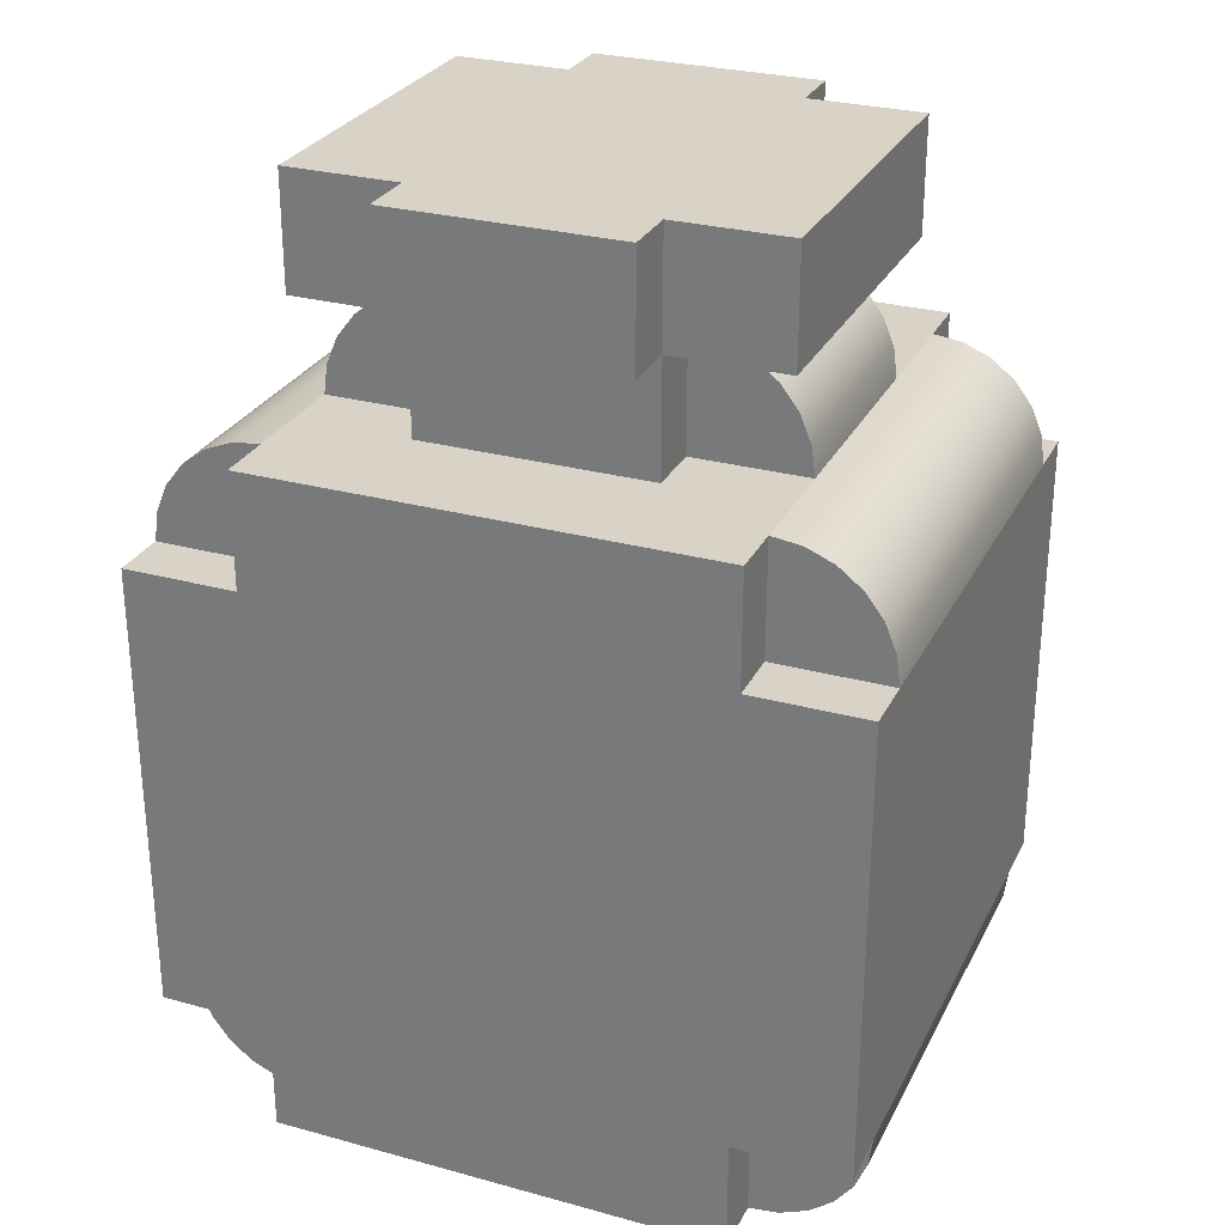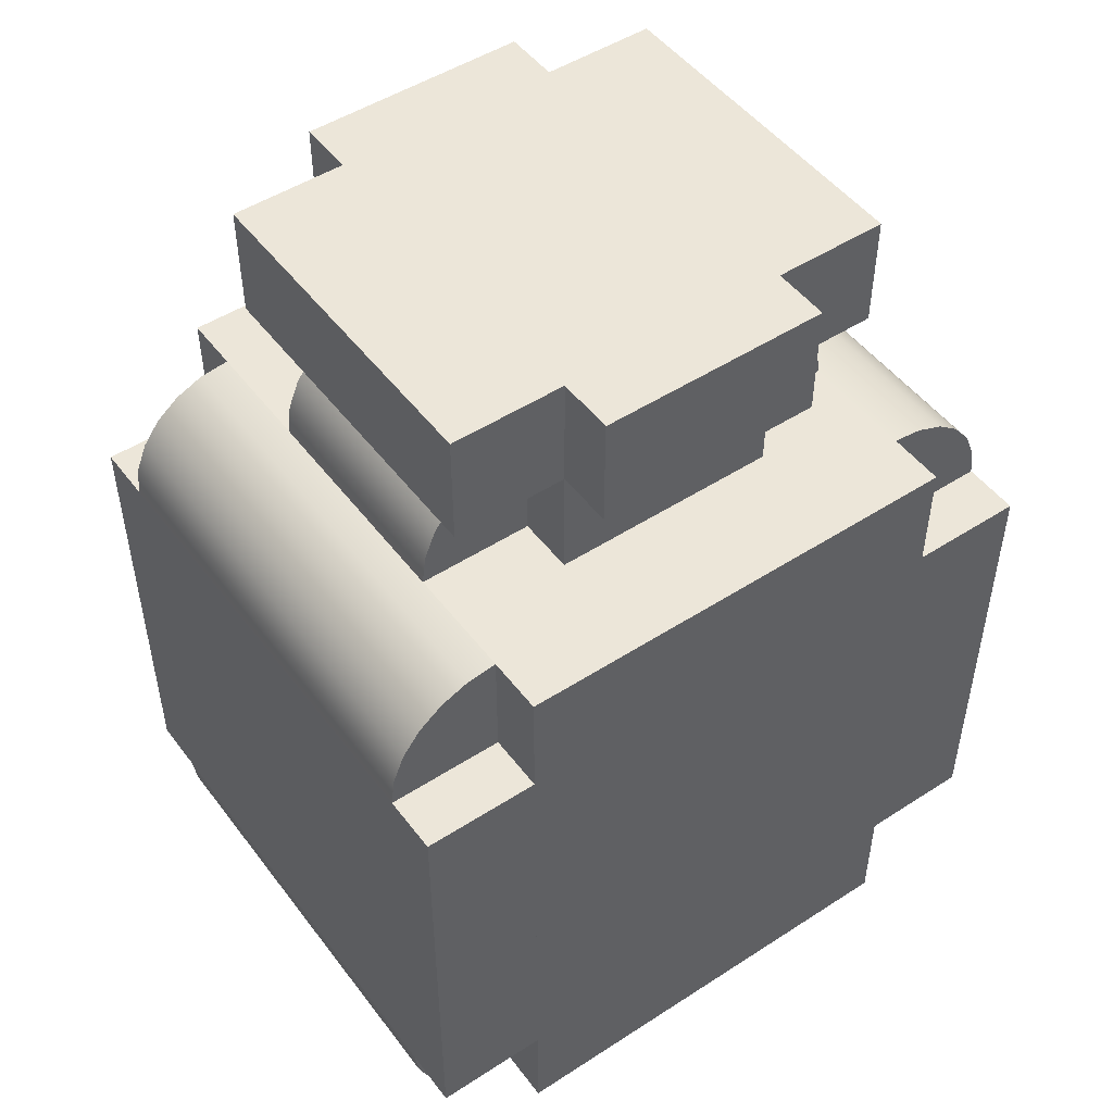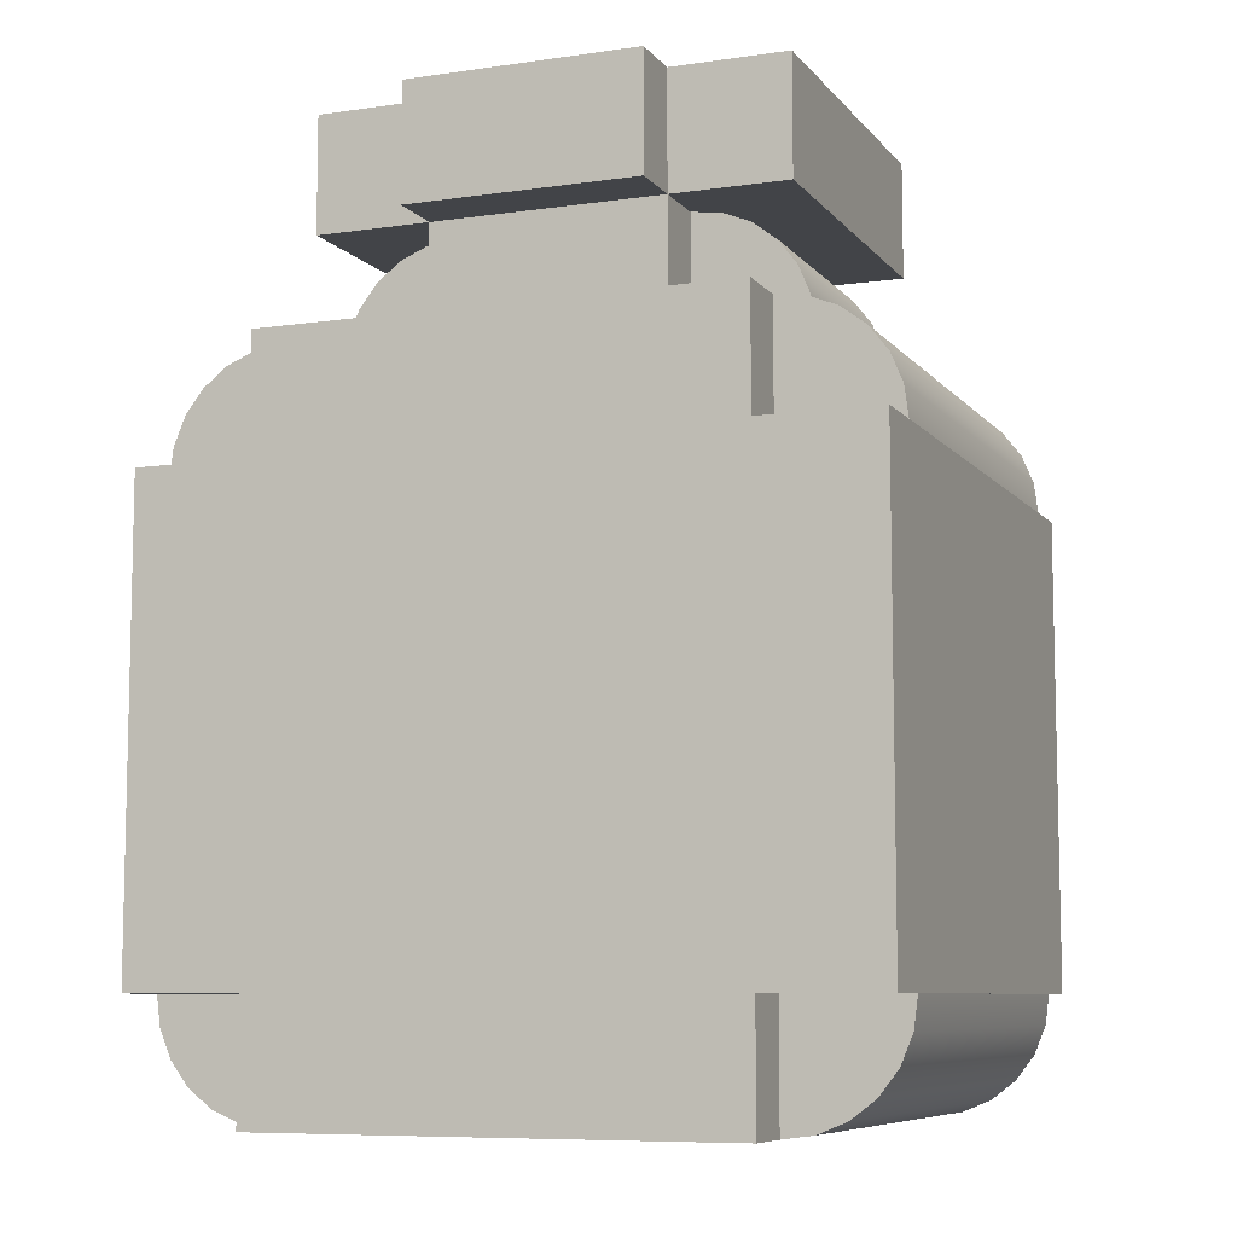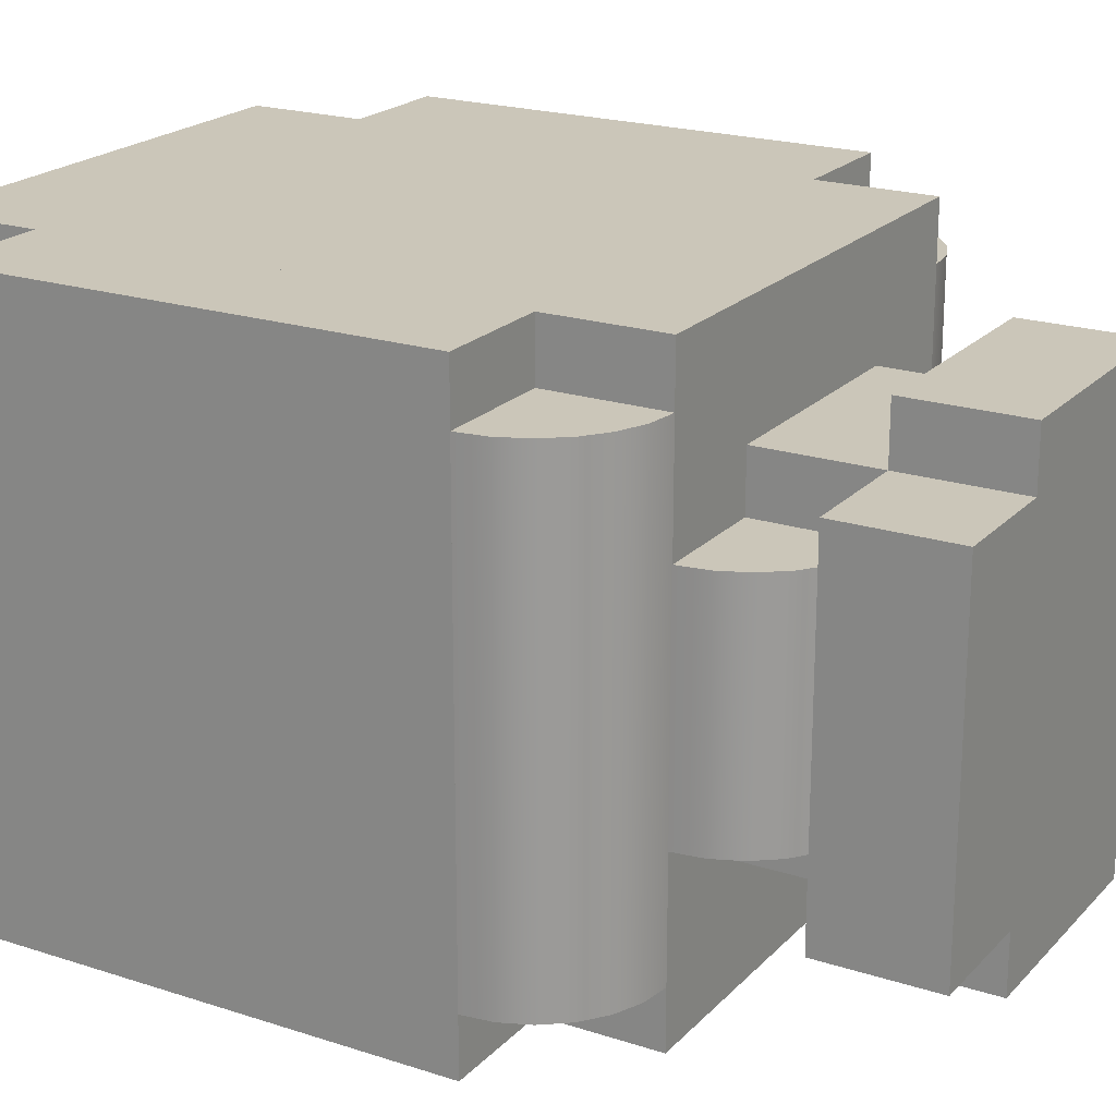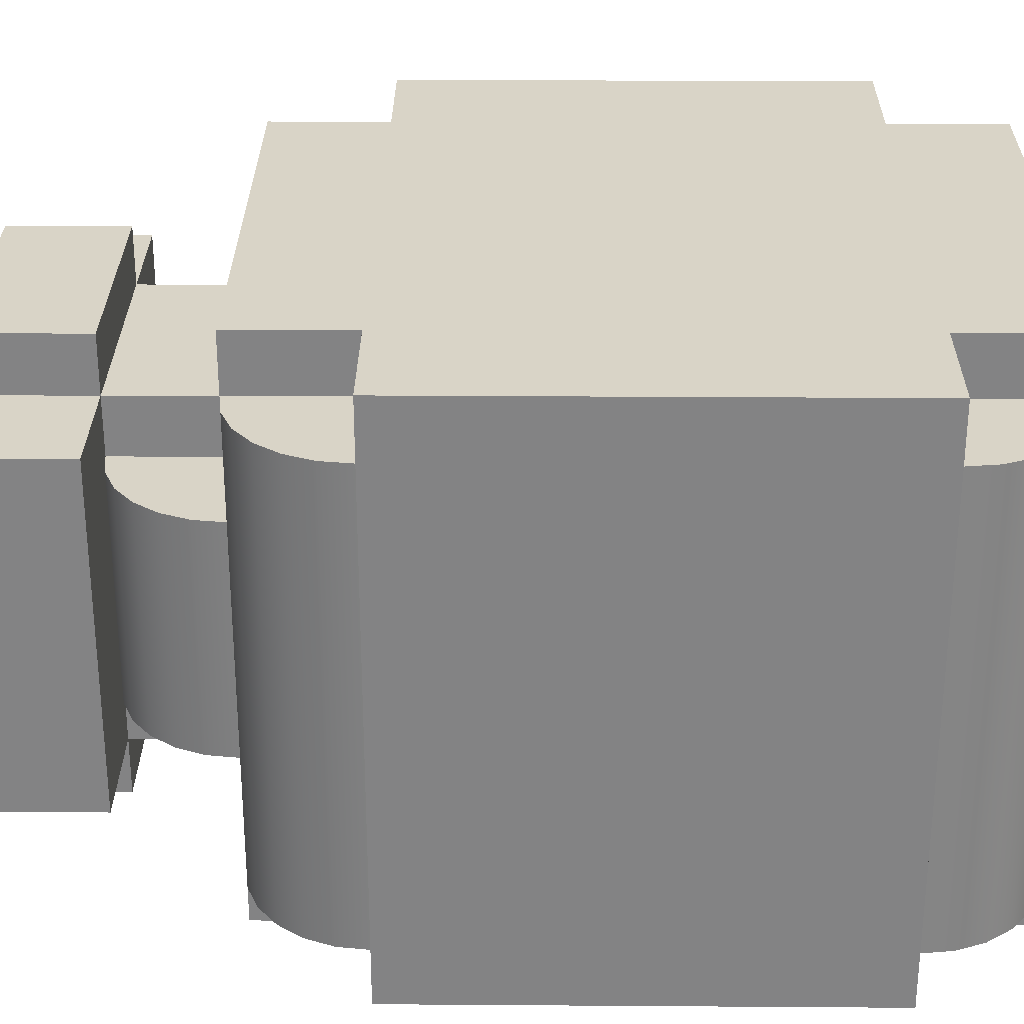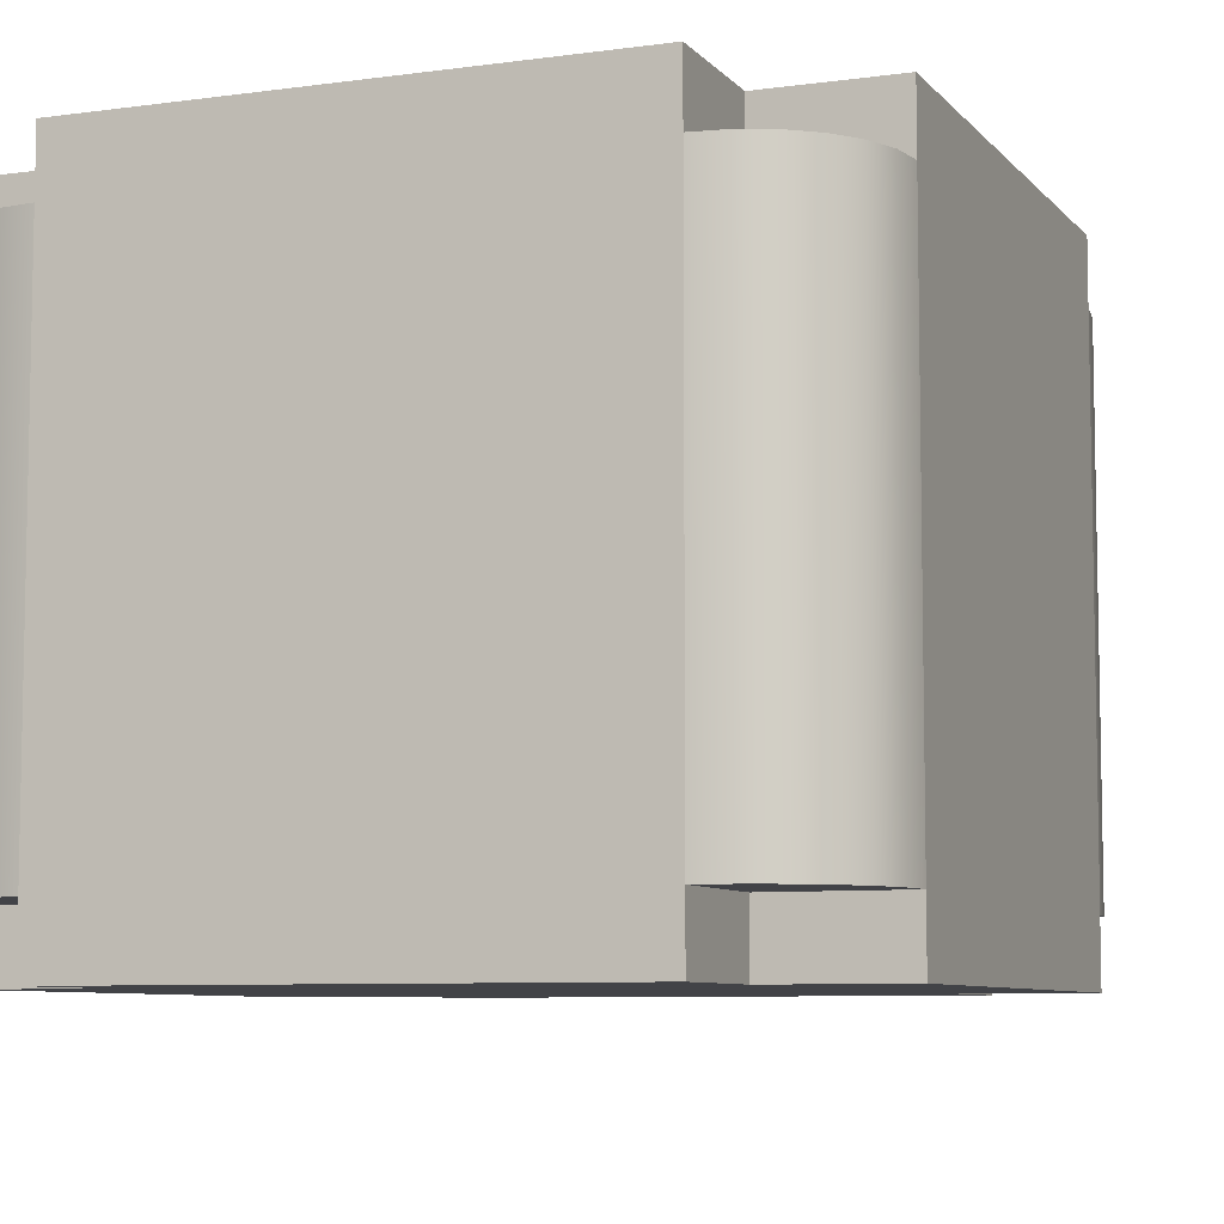
<metadata>
{"format":"obj","ext":"obj","renderer":"f3d","projection":"perspective","resolution":1024,"background":"white","views":[{"elev":28.1,"azim":22.5,"up":"+Y"},{"elev":49.4,"azim":-35.6,"up":"+Y"},{"elev":-8.0,"azim":21.8,"up":"+Y"},{"elev":20.9,"azim":120.3,"up":"+Z"},{"elev":28.7,"azim":-89.4,"up":"+Z"},{"elev":-7.4,"azim":21.7,"up":"+Z"}]}
</metadata>
<code>
v 3 -2 2
v 2 -2 2
v 2.966 -1.741 2
v 2 -1 2
v 2.866 -1.5 2
v 2.707 -1.293 2
v 2.5 -1.134 2
v 2.259 -1.034 2
v 3 -2 -2
v 2.259 -1.034 -2
v 2 -1 -2
v 2.5 -1.134 -2
v 2.707 -1.293 -2
v 2.866 -1.5 -2
v 2.966 -1.741 -2
v 2 -2 -2
v 2.259 -6.966 2
v 2.259 -6.966 -2
v 2 -7 2
v 2.5 -6.866 2
v 2.5 -6.866 -2
v 2.707 -6.707 2
v 2.707 -6.707 -2
v 2.866 -6.5 2
v 2 -7 -2
v 2 -6 -2
v 2 -6 2
v 3 -6 -2
v 3 -6 2
v 2.866 -6.5 -2
v 2.966 -6.259 -2
v 2.966 -6.259 2
v 2 -1 1
v 1 -1 1
v 1.966 -0.7412 1
v 1 0 1
v 1.866 -0.5 1
v 1.707 -0.2929 1
v 1.5 -0.134 1
v 1.259 -0.03407 1
v 2 -1 -1
v 1.259 -0.03407 -1
v 1 0 -1
v 1.5 -0.134 -1
v 1.707 -0.2929 -1
v 1.866 -0.5 -1
v 1.966 -0.7412 -1
v 1 -1 -1
v -1.707 -0.2929 -1
v -1.866 -0.5 -1
v -1 0 -1
v -1.5 -0.134 -1
v -1.259 -0.03407 -1
v -1.966 -0.7412 -1
v -2 -1 -1
v -1 -1 -1
v -1.866 -0.5 1
v -1 0 1
v -1.966 -0.7412 1
v -1.707 -0.2929 1
v -1.5 -0.134 1
v -1.259 -0.03407 1
v -1 -1 1
v -2 -1 1
v -2.707 -1.293 -2
v -2.866 -1.5 -2
v -2 -1 -2
v -2.5 -1.134 -2
v -2.259 -1.034 -2
v -2.966 -1.741 -2
v -3 -2 -2
v -2 -2 -2
v -2.866 -1.5 2
v -2 -1 2
v -2.966 -1.741 2
v -2.707 -1.293 2
v -2.5 -1.134 2
v -2.259 -1.034 2
v -2 -2 2
v -3 -2 2
v -3 -6 2
v -2.966 -6.259 2
v -3 -6 -2
v -2 -7 2
v -2 -7 -2
v -2.259 -6.966 2
v -2.259 -6.966 -2
v -2.5 -6.866 2
v -2.5 -6.866 -2
v -2.707 -6.707 2
v -2.707 -6.707 -2
v -2.866 -6.5 -2
v -2 -6 -2
v -2 -6 2
v -2.966 -6.259 -2
v -2.866 -6.5 2
v 2 0 1.5
v 2 0 -1.5
v 1 0 1.5
v 1 0 -1.5
v 1 1 -1.5
v 1 1 1.5
v 2 1 -1.5
v 2 1 1.5
v 1 0 2
v 1 0 -2
v -1 0 2
v -1 0 -2
v -1 1 -2
v -1 1 2
v 1 1 -2
v 1 1 2
v -1 0 1.5
v -1 0 -1.5
v -2 0 1.5
v -2 0 -1.5
v -2 1 -1.5
v -2 1 1.5
v -1 1 -1.5
v -1 1 1.5
v 1 -1 1.5
v 1 -1 -1.5
v -1 -1 1.5
v -1 -1 -1.5
v 2 -7 2.5
v 2 -7 -2.5
v -2 -7 2.5
v -2 -7 -2.5
v -2 -1 -2.5
v -2 -1 2.5
v 2 -1 -2.5
v 2 -1 2.5
v 3 -6 2.5
v 3 -6 -2.5
v 2 -6 2.5
v 2 -6 -2.5
v 2 -2 -2.5
v 2 -2 2.5
v 3 -2 -2.5
v 3 -2 2.5
v -2 -6 2.5
v -2 -6 -2.5
v -3 -6 2.5
v -3 -6 -2.5
v -3 -2 -2.5
v -3 -2 2.5
v -2 -2 -2.5
v -2 -2 2.5
f 3 2 1
f 2 3 4
f 4 3 5
f 4 5 6
f 4 6 7
f 4 7 8
f 9 3 1
f 11 8 10
f 10 7 12
f 12 6 13
f 6 14 13
f 6 12 7
f 7 10 8
f 8 11 4
f 16 15 9
f 15 16 11
f 15 11 14
f 14 11 13
f 13 11 12
f 12 11 10
f 2 9 1
f 9 2 16
f 2 11 16
f 11 2 4
f 3 9 15
f 15 5 3
f 14 6 5
f 5 15 14
f 19 18 17
f 17 21 20
f 20 23 22
f 23 24 22
f 23 20 21
f 21 17 18
f 18 19 25
f 19 26 25
f 26 19 27
f 26 29 28
f 29 26 27
f 26 18 25
f 18 26 21
f 21 26 23
f 23 26 30
f 30 26 31
f 31 26 28
f 17 27 19
f 27 17 20
f 27 20 22
f 27 22 24
f 27 24 32
f 27 32 29
f 29 31 28
f 32 30 31
f 31 29 32
f 30 32 24
f 24 23 30
f 35 34 33
f 34 35 36
f 36 35 37
f 36 37 38
f 36 38 39
f 36 39 40
f 41 35 33
f 43 40 42
f 42 39 44
f 44 38 45
f 38 46 45
f 38 44 39
f 39 42 40
f 40 43 36
f 48 47 41
f 47 48 43
f 47 43 46
f 46 43 45
f 45 43 44
f 44 43 42
f 34 41 33
f 41 34 48
f 34 43 48
f 43 34 36
f 35 41 47
f 47 37 35
f 46 38 37
f 37 47 46
f 51 50 49
f 51 49 52
f 51 52 53
f 51 54 50
f 54 56 55
f 56 54 51
f 59 58 57
f 57 58 60
f 60 58 61
f 61 58 62
f 58 64 63
f 64 58 59
f 52 62 53
f 62 52 61
f 58 56 51
f 56 58 63
f 53 58 51
f 58 53 62
f 64 56 63
f 56 64 55
f 49 61 52
f 61 49 60
f 57 49 50
f 49 57 60
f 64 54 55
f 54 64 59
f 59 50 54
f 50 59 57
f 67 66 65
f 67 65 68
f 67 68 69
f 67 70 66
f 70 72 71
f 72 70 67
f 75 74 73
f 73 74 76
f 76 74 77
f 77 74 78
f 74 80 79
f 80 74 75
f 68 78 69
f 78 68 77
f 74 72 67
f 72 74 79
f 69 74 67
f 74 69 78
f 80 72 79
f 72 80 71
f 65 77 68
f 77 65 76
f 73 65 66
f 65 73 76
f 80 70 71
f 70 80 75
f 75 66 70
f 66 75 73
f 83 82 81
f 86 85 84
f 88 87 86
f 90 89 88
f 90 92 91
f 89 90 91
f 87 88 89
f 85 86 87
f 83 94 93
f 94 83 81
f 94 85 93
f 85 94 84
f 87 93 85
f 93 87 89
f 93 89 91
f 93 91 92
f 93 92 95
f 93 95 83
f 94 86 84
f 86 94 88
f 88 94 90
f 90 94 96
f 96 94 82
f 82 94 81
f 96 95 92
f 92 90 96
f 95 96 82
f 82 83 95
f 99 98 97
f 98 99 100
f 99 101 100
f 101 99 102
f 101 98 100
f 98 101 103
f 104 99 97
f 99 104 102
f 104 98 103
f 98 104 97
f 101 104 103
f 104 101 102
f 107 106 105
f 106 107 108
f 107 109 108
f 109 107 110
f 109 106 108
f 106 109 111
f 112 107 105
f 107 112 110
f 112 106 111
f 106 112 105
f 109 112 111
f 112 109 110
f 115 114 113
f 114 115 116
f 115 117 116
f 117 115 118
f 117 114 116
f 114 117 119
f 120 115 113
f 115 120 118
f 120 114 119
f 114 120 113
f 117 120 119
f 120 117 118
f 123 122 121
f 122 123 124
f 123 114 124
f 114 123 113
f 114 122 124
f 122 114 100
f 99 123 121
f 123 99 113
f 99 122 100
f 122 99 121
f 114 99 100
f 99 114 113
f 127 126 125
f 126 127 128
f 127 129 128
f 129 127 130
f 129 126 128
f 126 129 131
f 132 127 125
f 127 132 130
f 132 126 131
f 126 132 125
f 129 132 131
f 132 129 130
f 135 134 133
f 134 135 136
f 135 137 136
f 137 135 138
f 137 134 136
f 134 137 139
f 140 135 133
f 135 140 138
f 140 134 139
f 134 140 133
f 137 140 139
f 140 137 138
f 143 142 141
f 142 143 144
f 143 145 144
f 145 143 146
f 145 142 144
f 142 145 147
f 148 143 141
f 143 148 146
f 148 142 147
f 142 148 141
f 145 148 147
f 148 145 146

</code>
